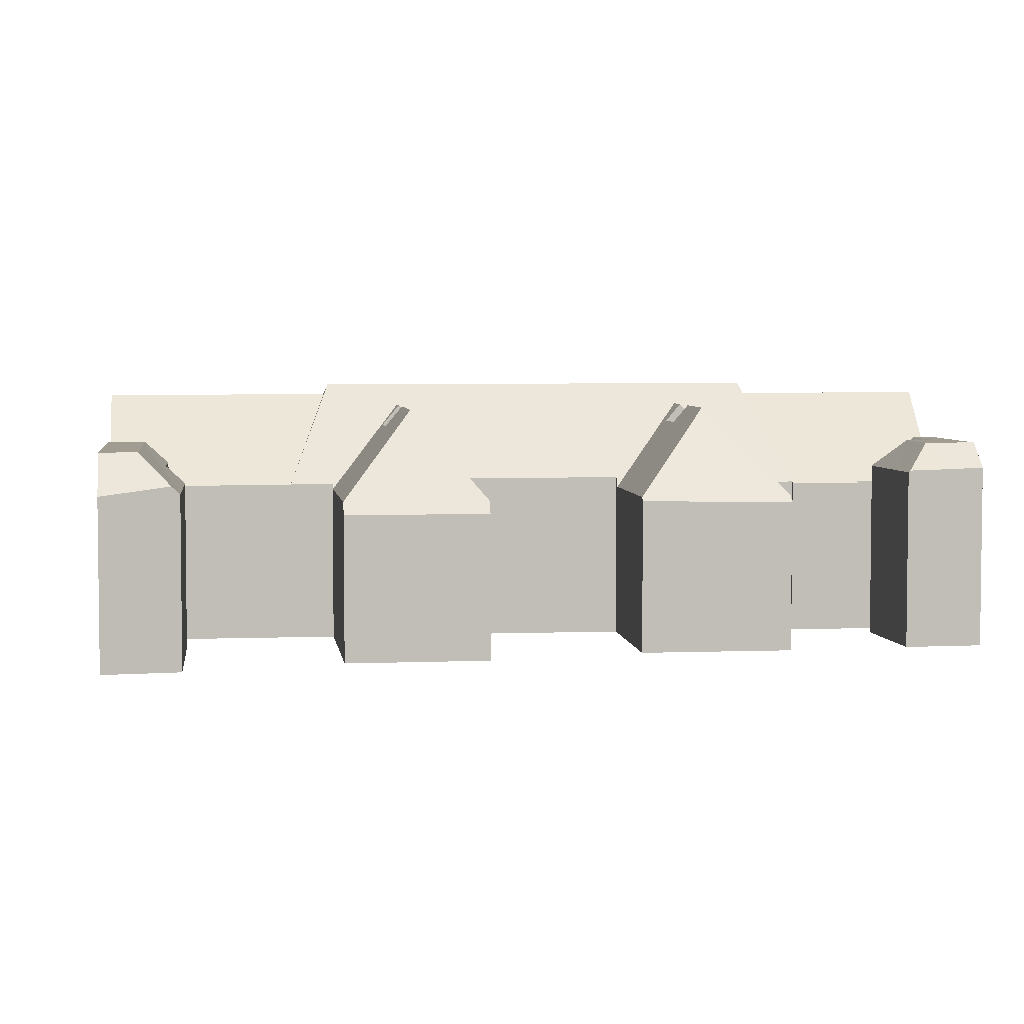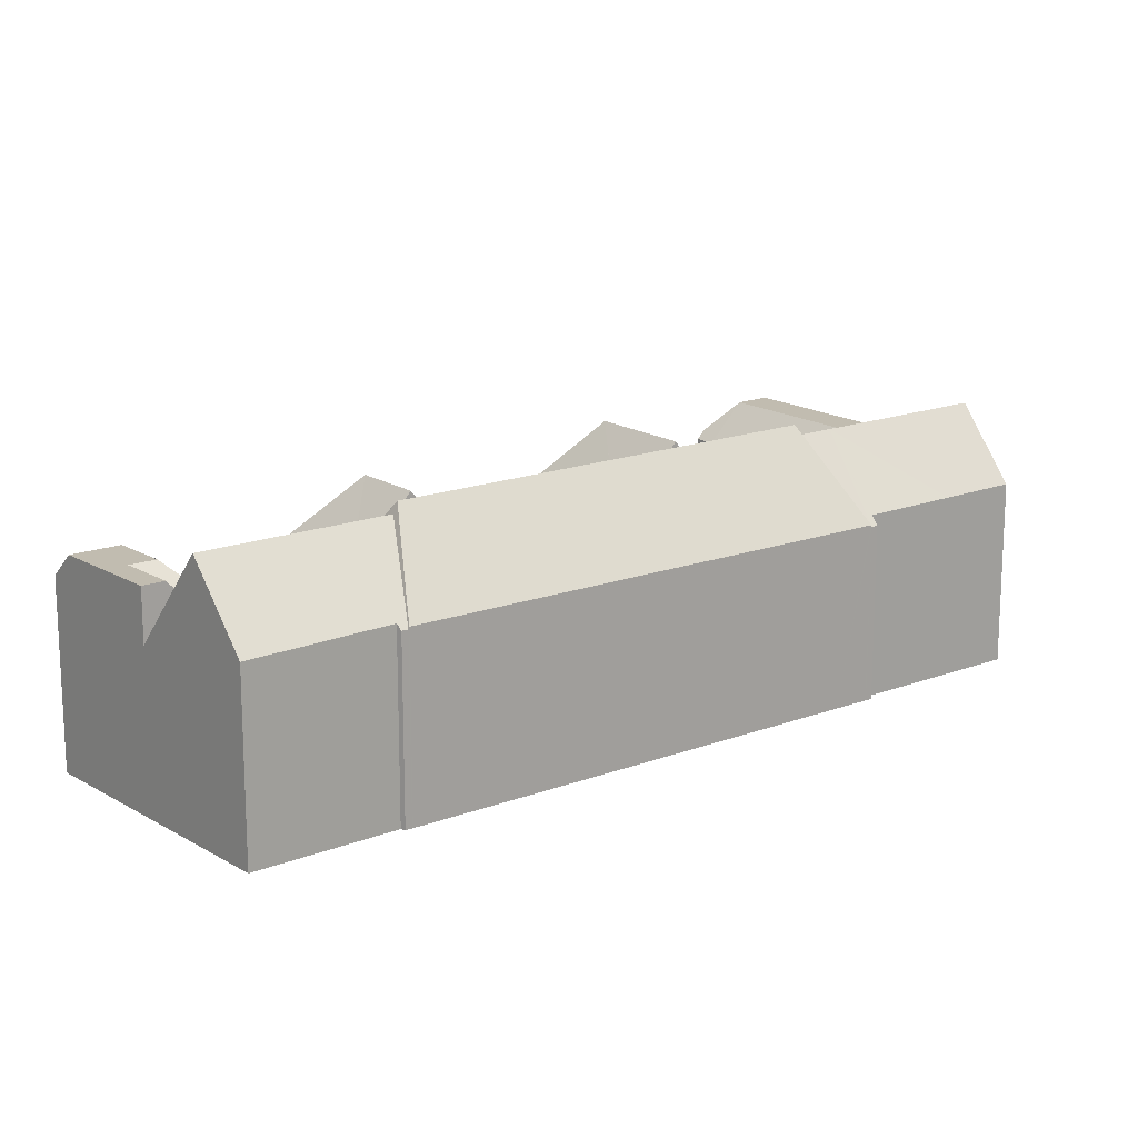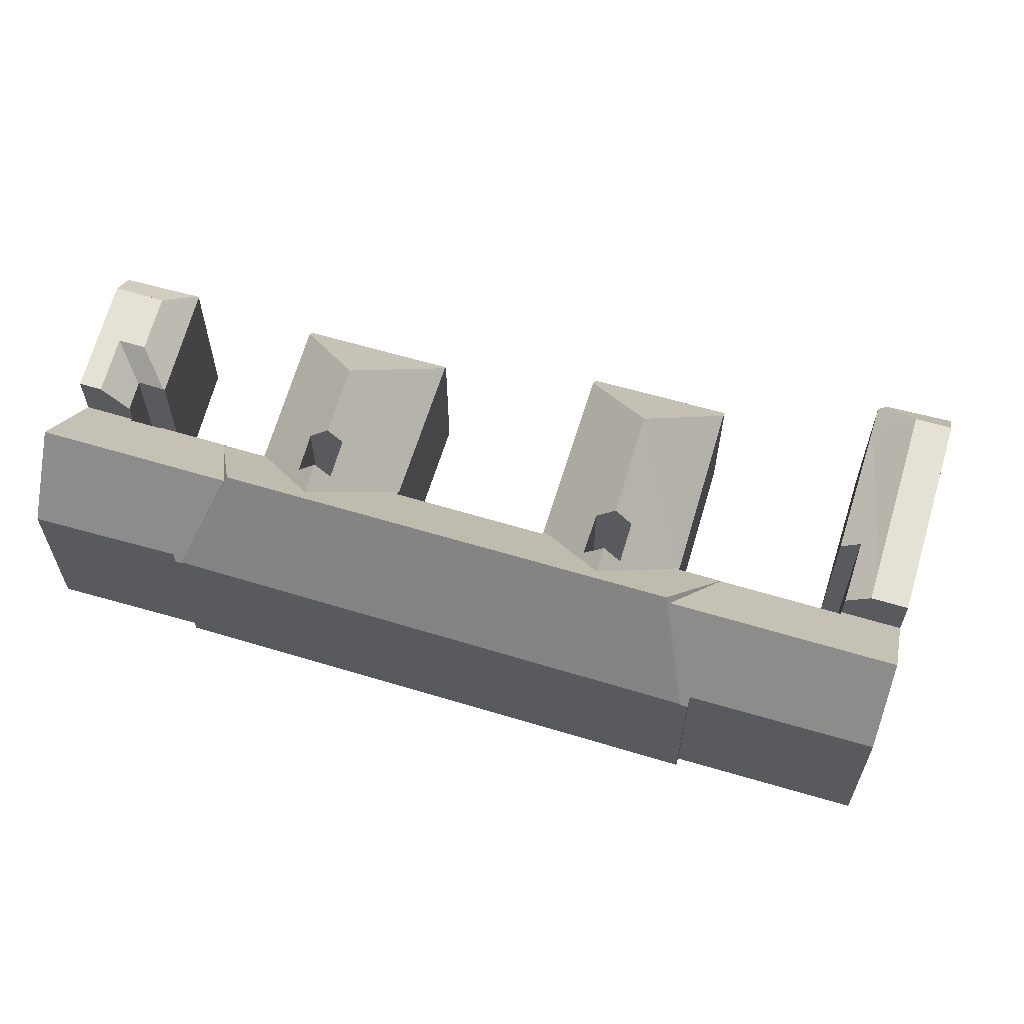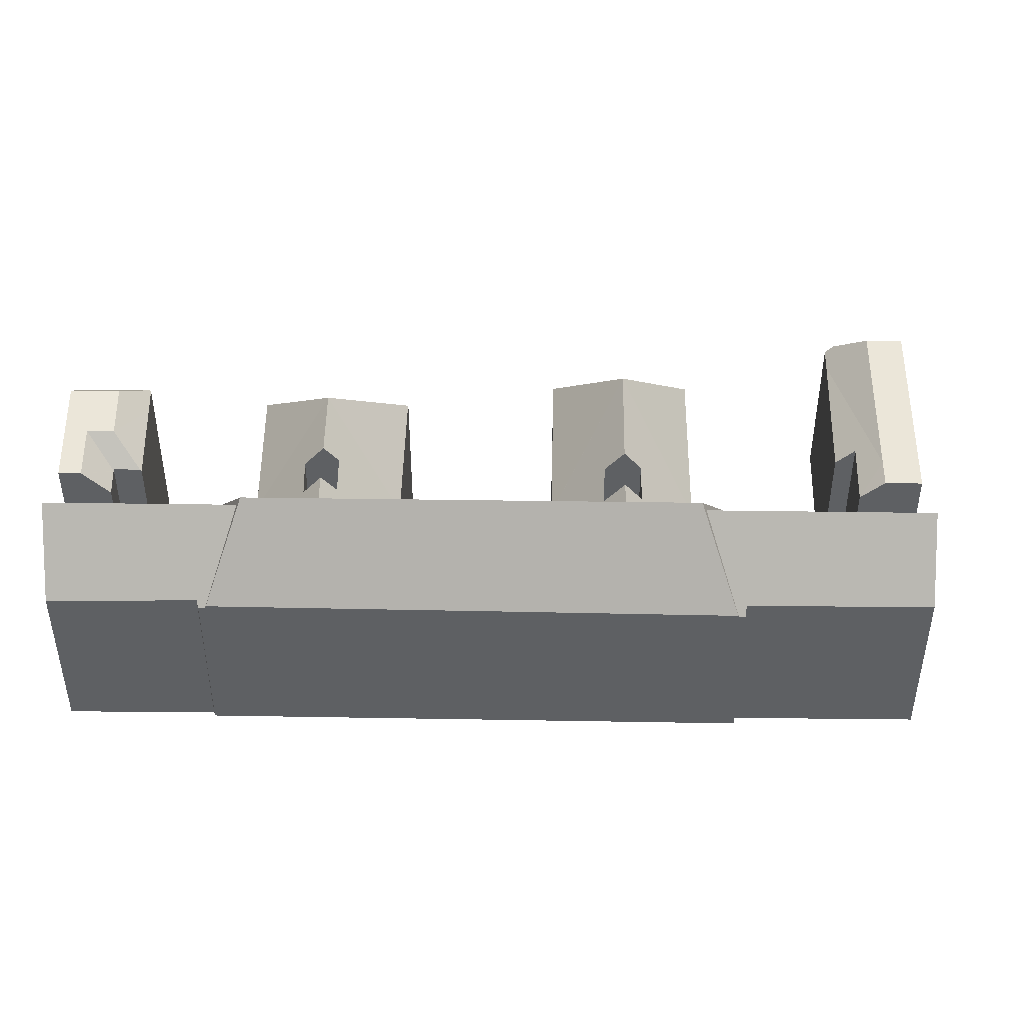
<metadata>
{"format":"obj","ext":"obj","renderer":"f3d","projection":"perspective","resolution":1024,"background":"white","views":[{"elev":4.5,"azim":43.2,"up":"+Y"},{"elev":16.5,"azim":-167.5,"up":"+Y"},{"elev":64.5,"azim":-112.9,"up":"+Y"},{"elev":47.7,"azim":-128.7,"up":"+Y"}]}
</metadata>
<code>
v  51.69 2.703e-15 -44.14
v  51.49 13.37 -43.9
v  51.49 2.688e-15 -43.9
v  51.69 13.37 -44.14
v  53.21 2.816e-15 -45.99
v  53.21 13.38 -45.99
v  53.25 2.819e-15 -46.04
v  53.25 13.38 -46.04
v  46.65 20.29 -27.39
v  43.06 18.34 -32.52
v  41.99 20.29 -31.23
v  37.34 20.29 -35.07
v  40.35 18.49 -34.59
v  45.56 13.06 -36.33
v  39.38 20.29 -33.39
v  42.7 18.36 -32.8
v  45.64 13.06 -36.27
v  45.6 13.06 -36.3
v  27.92 14.72 15.58
v  26.86 14.04 13.78
v  24.78 17.31 16.35
v  28.3 14.04 15
v  47.87 13.21 -39.31
v  42.63 21.19 -43.62
v  40.45 21.2 -40.99
v  47.92 13.21 -39.37
v  59.89 2.323e-15 -37.93
v  55.97 2.506e-15 -40.92
v  55.63 2.708e-15 -44.23
v  55.58 2.705e-15 -44.17
v  54.14 2.6e-15 -42.47
v  54.07 2.595e-15 -42.38
v  65.85 2.552e-15 -41.67
v  64.67 2.458e-15 -40.14
v  64.1 2.634e-15 -43.01
v  60.19 2.817e-15 -46.01
v  64.14 2.415e-15 -39.43
v  63.26 2.345e-15 -38.29
v  58.15 2.913e-15 -47.57
v  62.51 2.285e-15 -37.31
v  56.19 3.005e-15 -49.08
v  61.93 2.238e-15 -36.55
v  50.66 3.265e-15 -53.32
v  61.84 2.231e-15 -36.44
v  55.54 2.713e-15 -44.3
v  55.48 2.716e-15 -44.35
v  53.51 2.807e-15 -45.84
v  46.44 3.463e-15 -56.55
v  45.23 3.371e-15 -55.05
v  51.6 2.682e-15 -43.81
v  47.92 2.411e-15 -39.37
v  43.76 3.26e-15 -53.23
v  42.24 3.145e-15 -51.35
v  47.87 2.407e-15 -39.31
v  38.61 2.869e-15 -46.85
v  47.76 2.399e-15 -39.17
v  47.66 2.403e-15 -39.25
v  45.41 2.236e-15 -36.51
v  45.38 2.233e-15 -36.47
v  55.86 1.718e-15 -28.05
v  47.71 1.119e-15 -18.28
v  55.54 1.733e-15 -28.31
v  55.5 1.735e-15 -28.34
v  45.64 2.221e-15 -36.27
v  45.6 2.223e-15 -36.3
v  45.56 2.224e-15 -36.33
v  38.23 2.879e-15 -47.02
v  37.86 2.852e-15 -46.57
v  37.82 2.848e-15 -46.52
v  35.87 2.705e-15 -44.18
v  35.09 2.647e-15 -43.24
v  47.54 1.128e-15 -18.43
v  47.5 1.13e-15 -18.46
v  37.73 1.636e-15 -26.71
v  31.97 2.418e-15 -39.49
v  28.84 2.188e-15 -35.73
v  37.69 1.638e-15 -26.75
v  37.65 1.64e-15 -26.78
v  37.18 1.664e-15 -27.18
v  37.15 1.662e-15 -27.14
v  33.74 1.411e-15 -23.04
v  28.07 2.131e-15 -34.81
v  32.32 1.307e-15 -21.34
v  25.29 1.927e-15 -31.47
v  28.8 1.048e-15 -17.11
v  22.37 1.713e-15 -27.97
v  28.77 1.045e-15 -17.07
v  9.706 7.821e-16 -12.77
v  9.795 7.297e-16 -11.92
v  9.323 7.539e-16 -12.31
v  41.62 3.858e-16 -6.301
v  40.28 2.85e-16 -4.654
v  41 4.174e-16 -6.816
v  40.96 4.193e-16 -6.848
v  29.36 1.015e-15 -16.58
v  38.76 1.707e-16 -2.788
v  36.95 3.374e-17 -0.551
v  35.38 -8.419e-17 1.375
v  29.3 1.018e-15 -16.63
v  29.26 1.02e-15 -16.66
v  19.69 1.515e-15 -24.75
v  34.09 -1.815e-16 2.964
v  33.48 -1.51e-16 2.466
v  33.45 -1.49e-16 2.434
v  21.62 4.433e-16 -7.239
v  18.96 1.462e-15 -23.87
v  15.72 1.224e-15 -19.99
v  12.47 9.848e-16 -16.08
v  21.56 4.462e-16 -7.287
v  21.52 4.48e-16 -7.316
v  21.27 4.608e-16 -7.525
v  21.23 4.584e-16 -7.486
v  18.93 2.884e-16 -4.71
v  18.92 2.874e-16 -4.694
v  18.8 2.787e-16 -4.551
v  13.22 -1.34e-16 2.189
v  11.76 9.328e-16 -15.23
v  9.749 7.852e-16 -12.82
v  4.357 3.246e-16 -5.301
v  12.19 -2.099e-16 3.428
v  28.3 -9.186e-16 15
v  27.92 -9.538e-16 15.58
v  26.86 -8.44e-16 13.78
v  26.49 -1.087e-15 17.75
v  26.7 -8.356e-16 13.65
v  17.65 -3.673e-16 5.999
v  24.76 -1.246e-15 20.35
v  22.83 -1.149e-15 18.76
v  16.65 -4.42e-16 7.219
v  9.231 -4.646e-16 7.587
v  14.36 -3.225e-16 5.267
v  12.48 -2.247e-16 3.669
v  1.974 1.47e-16 -2.401
v  3.89 -1.958e-16 3.197
v  0 0 0
v  22.37 14.72 -27.97
v  25.29 14.74 -31.47
v  28.07 14.76 -34.81
v  28.84 14.77 -35.73
v  31.97 14.79 -39.49
v  35.09 14.81 -43.24
v  35.87 14.82 -44.18
v  37.82 14.83 -46.52
v  37.86 14.65 -46.57
v  38.23 14.65 -47.02
v  65.85 15.25 -41.67
v  62.87 17.31 -41.52
v  64.67 15.2 -40.14
v  64.1 17.31 -43.01
v  38.57 18.79 -32.39
v  38.57 1.983e-15 -32.39
v  40.35 2.118e-15 -34.59
v  39.38 2.045e-15 -33.39
v  9.323 14.45 -12.31
v  9.706 14.45 -12.77
v  9.749 14.61 -12.82
v  11.76 14.63 -15.23
v  12.47 14.63 -16.08
v  15.72 14.66 -19.99
v  18.96 14.69 -23.87
v  19.69 14.69 -24.75
v  53.51 14.94 -45.84
v  54.96 13 -47.59
v  53.51 13 -45.84
v  54.96 17.31 -47.59
v  56.19 13 -49.08
v  56.19 17.31 -49.08
v  54.07 14.92 -42.38
v  55.97 14.92 -40.92
v  61.84 14.92 -36.44
v  59.89 14.92 -37.93
v  38.61 15.12 -46.85
v  55.48 14.95 -44.35
v  55.54 14.95 -44.3
v  56.91 17.31 -46.09
v  58.96 17.31 -44.52
v  55.63 15.06 -44.23
v  57.47 17.31 -42.73
v  55.58 15.06 -44.17
v  54.14 15.04 -42.47
v  26.7 14.04 13.65
v  16.65 15.51 7.219
v  13.12 17.31 6.759
v  17.65 14.04 5.999
v  14.36 15.5 5.267
v  40.28 12.04 -4.654
v  38.76 12.04 -2.788
v  21.62 13.06 -7.239
v  24.5 18.57 -10.85
v  21.93 18.57 -12.98
v  24.69 18.57 -10.69
v  32.57 20.29 -6.046
v  25.61 20.29 -11.8
v  21.56 13.06 -7.287
v  21.15 20.29 -15.5
v  21.52 13.06 -7.316
v  22.86 20.29 -14.09
v  37.18 13.87 -27.18
v  37.65 13.06 -26.78
v  37.69 13.06 -26.75
v  37.73 13.06 -26.71
v  47.5 13.06 -18.46
v  47.54 13 -18.43
v  47.71 12.74 -18.28
v  36.95 12.05 -0.551
v  35.38 12.05 1.375
v  21.93 7.949e-16 -12.98
v  24.5 6.641e-16 -10.85
v  24.69 6.545e-16 -10.69
v  34.09 12.05 2.964
v  41.62 12.04 -6.301
v  26.64 18.36 -13.05
v  29.26 13.06 -16.66
v  29.3 13.06 -16.63
v  29.36 13.06 -16.58
v  23.96 18.25 -15.4
v  26.47 18.35 -13.21
v  9.231 17.31 7.587
v  22.83 17.31 18.76
v  11.21 17.31 5.193
v  40.22 22.09 -40.7
v  18.93 13.49 -4.71
v  21.23 13.49 -7.486
v  16.16 22.09 -11.63
v  21.27 13.49 -7.525
v  20.09 22.09 -16.38
v  28.77 13.9 -17.07
v  24.01 22.09 -21.12
v  28.8 13.9 -17.11
v  32.32 13.89 -21.34
v  32.35 22.09 -31.19
v  33.74 13.88 -23.04
v  37.15 13.86 -27.14
v  36.28 22.09 -35.94
v  45.38 13.37 -36.47
v  45.41 13.37 -36.51
v  47.66 13.38 -39.25
v  47.87 13.23 -39.31
v  47.76 13.23 -39.17
v  11.21 13 5.193
v  3.89 21.19 3.197
v  9.231 13 7.587
v  5.872 21.19 0.802
v  12.48 13 3.669
v  12.19 13.44 3.428
v  8.22 21.19 -2.036
v  13.22 13.44 2.189
v  18.8 13.44 -4.551
v  13.73 21.19 -8.697
v  18.92 13.44 -4.694
v  15.91 21.19 -11.34
v  62.51 15.1 -37.31
v  61.38 17.31 -39.73
v  61.93 15.07 -36.55
v  63.26 15.12 -38.29
v  40.84 18.83 -30.56
v  41.2 18.84 -30.27
v  40.84 1.871e-15 -30.56
v  41.2 1.854e-15 -30.27
v  26.47 8.089e-16 -13.21
v  23.96 9.427e-16 -15.4
v  26.64 7.994e-16 -13.05
v  12.48 15.48 3.669
v  51.6 13.2 -43.81
v  64.14 15.17 -39.43
v  33.45 13.06 2.434
v  0 15.22 9.323e-16
v  24.76 13.99 20.35
v  42.7 2.008e-15 -32.8
v  43.06 1.992e-15 -32.52
v  25.61 7.228e-16 -11.8
v  26.49 14.39 17.75
v  41.99 1.913e-15 -31.23
v  40.96 13.06 -6.848
v  41 13 -6.816
v  1.974 15.21 -2.401
v  4.357 15.2 -5.301
v  9.795 15.17 -11.92
v  55.86 12.53 -28.05
v  33.48 13 2.466
v  55.5 13.06 -28.34
v  55.54 13 -28.31
v  58.15 17.31 -47.57
v  60.19 17.31 -46.01
v  22.86 8.625e-16 -14.09
v  50.66 21.19 -53.32
v  46.44 14.95 -56.55
v  46.4 21.19 -48.18
v  47.94 21.19 -50.03
v  49.42 21.19 -51.83
v  42.24 15.04 -51.35
v  43.76 15.01 -53.23
v  45.23 14.97 -55.05
g defaultobject
f 1 2 3
f 2 1 4
f 4 1 5
f 4 5 6
f 6 5 7
f 6 7 8
f 9 10 11
f 12 13 14
f 13 12 15
f 14 13 16
f 14 16 10
f 14 10 9
f 14 9 17
f 14 17 18
f 19 20 21
f 20 19 22
f 23 24 25
f 24 23 26
f 27 28 29
f 30 29 28
f 31 30 28
f 32 31 28
f 33 34 35
f 36 35 34
f 37 36 34
f 38 36 37
f 39 36 38
f 40 39 38
f 41 39 40
f 42 41 40
f 43 41 42
f 44 43 42
f 27 43 44
f 29 43 27
f 45 43 29
f 46 43 45
f 47 43 46
f 48 43 47
f 7 48 47
f 5 48 7
f 1 48 5
f 49 48 1
f 3 49 1
f 50 51 3
f 49 3 51
f 52 49 51
f 53 52 51
f 54 53 51
f 55 53 54
f 56 55 54
f 57 55 56
f 58 55 57
f 59 55 58
f 60 61 62
f 63 62 61
f 64 63 61
f 65 64 61
f 66 65 61
f 59 66 61
f 55 59 61
f 67 55 61
f 68 67 61
f 69 68 61
f 70 69 61
f 71 70 61
f 72 71 61
f 73 71 72
f 74 71 73
f 75 71 74
f 76 75 74
f 77 76 74
f 78 76 77
f 79 76 78
f 80 76 79
f 81 76 80
f 82 76 81
f 83 82 81
f 84 82 83
f 85 84 83
f 86 84 85
f 87 86 85
f 88 89 90
f 91 92 93
f 94 93 92
f 95 94 92
f 96 95 92
f 97 95 96
f 98 95 97
f 99 95 98
f 100 99 98
f 87 100 98
f 86 87 98
f 101 86 98
f 102 101 98
f 103 101 102
f 104 101 103
f 105 101 104
f 106 101 105
f 107 106 105
f 108 107 105
f 109 108 105
f 110 108 109
f 111 108 110
f 112 108 111
f 113 108 112
f 114 108 113
f 115 108 114
f 116 108 115
f 117 108 116
f 118 117 116
f 88 118 116
f 89 88 116
f 119 89 116
f 120 119 116
f 121 122 123
f 124 123 122
f 125 123 124
f 126 125 124
f 127 126 124
f 128 126 127
f 129 126 128
f 130 129 128
f 131 129 130
f 132 131 130
f 120 132 130
f 119 120 130
f 133 119 130
f 134 133 130
f 135 133 134
f 136 84 86
f 84 136 137
f 84 137 82
f 82 137 138
f 82 138 76
f 76 138 139
f 76 139 75
f 75 139 140
f 75 140 71
f 71 140 141
f 71 141 70
f 70 141 142
f 70 142 69
f 69 142 143
f 69 143 68
f 68 143 144
f 68 144 67
f 67 144 145
f 146 147 148
f 147 146 149
f 150 13 15
f 13 150 151
f 13 151 152
f 152 151 153
f 154 88 90
f 88 154 155
f 88 155 118
f 118 155 117
f 117 155 156
f 117 156 157
f 117 157 108
f 108 157 158
f 108 158 107
f 107 158 159
f 107 159 106
f 106 159 160
f 106 160 101
f 101 160 161
f 101 161 86
f 86 161 136
f 162 163 164
f 163 162 165
f 163 165 166
f 166 165 167
f 28 168 32
f 168 28 27
f 168 27 44
f 168 44 169
f 169 44 170
f 169 170 171
f 145 55 67
f 55 145 172
f 173 165 162
f 165 173 174
f 165 174 175
f 175 174 176
f 176 177 178
f 177 176 174
f 178 179 180
f 179 178 177
f 181 182 183
f 182 181 184
f 183 182 185
f 186 96 92
f 96 186 187
f 188 189 190
f 189 188 191
f 191 188 192
f 191 192 193
f 194 195 196
f 195 194 188
f 195 188 190
f 195 190 197
f 181 126 184
f 126 181 20
f 126 20 22
f 126 22 123
f 123 22 121
f 126 123 125
f 78 198 79
f 198 78 199
f 199 78 77
f 199 77 200
f 200 77 74
f 200 74 201
f 201 74 73
f 201 73 202
f 202 73 72
f 202 72 203
f 203 72 61
f 203 61 204
f 205 98 97
f 98 205 206
f 20 183 21
f 183 20 181
f 189 207 190
f 207 189 191
f 207 191 208
f 208 191 209
f 206 102 98
f 102 206 210
f 211 92 91
f 92 211 186
f 192 212 193
f 212 192 213
f 213 192 214
f 214 192 215
f 195 216 213
f 216 195 197
f 213 216 217
f 213 217 212
f 21 218 219
f 218 21 183
f 218 183 220
f 23 25 221
f 25 143 221
f 143 25 144
f 222 223 224
f 225 224 223
f 196 195 225
f 224 225 195
f 226 224 195
f 213 226 195
f 227 226 213
f 228 226 227
f 229 228 227
f 230 228 229
f 231 228 230
f 232 231 230
f 233 231 232
f 198 231 233
f 199 12 198
f 231 198 12
f 234 231 12
f 14 234 12
f 235 234 14
f 221 234 235
f 236 221 235
f 237 221 236
f 238 221 237
f 237 239 238
f 240 241 242
f 241 240 243
f 243 240 244
f 243 244 245
f 243 245 246
f 246 245 247
f 246 247 248
f 246 248 249
f 249 248 250
f 249 250 251
f 58 235 59
f 235 58 236
f 236 58 57
f 236 57 237
f 252 253 254
f 253 252 255
f 256 151 150
f 151 256 257
f 151 257 258
f 258 257 259
f 260 216 261
f 216 260 262
f 216 262 212
f 216 212 217
f 183 263 220
f 263 183 185
f 239 57 56
f 57 239 237
f 2 50 3
f 50 2 264
f 34 265 37
f 265 34 148
f 148 34 33
f 148 33 146
f 85 227 87
f 227 85 229
f 229 85 83
f 229 83 230
f 230 83 81
f 230 81 232
f 232 81 80
f 232 80 233
f 233 80 79
f 233 79 198
f 192 188 266
f 134 267 135
f 267 134 130
f 267 130 241
f 241 130 242
f 242 130 128
f 242 128 218
f 218 128 219
f 219 128 127
f 219 127 268
f 23 221 238
f 38 252 40
f 252 38 255
f 255 38 37
f 255 37 265
f 269 13 152
f 13 269 270
f 13 270 10
f 13 10 16
f 193 209 191
f 209 193 271
f 271 193 212
f 271 212 262
f 265 253 255
f 253 265 147
f 147 265 148
f 272 219 268
f 219 272 21
f 21 272 19
f 11 259 257
f 259 11 10
f 259 10 270
f 259 270 273
f 213 87 227
f 87 213 214
f 87 214 215
f 87 215 274
f 87 274 100
f 100 274 99
f 99 274 95
f 95 274 94
f 94 274 275
f 94 275 211
f 94 211 93
f 93 211 91
f 241 276 267
f 276 241 243
f 276 243 277
f 277 243 246
f 277 246 249
f 277 249 278
f 278 249 154
f 154 249 155
f 155 249 251
f 9 201 202
f 279 61 60
f 61 279 204
f 51 23 54
f 23 51 26
f 26 51 50
f 26 50 264
f 54 239 56
f 239 54 238
f 238 54 23
f 274 215 192
f 280 192 266
f 192 280 210
f 192 210 206
f 192 206 205
f 192 205 274
f 274 205 187
f 274 187 186
f 274 186 275
f 275 186 211
f 276 135 267
f 135 276 133
f 133 276 277
f 133 277 119
f 119 277 278
f 119 278 89
f 110 225 111
f 225 110 196
f 196 110 109
f 196 109 194
f 194 109 105
f 194 105 188
f 188 105 104
f 188 104 266
f 266 104 103
f 266 103 280
f 280 103 102
f 280 102 210
f 14 59 235
f 59 14 18
f 59 18 17
f 59 17 281
f 59 281 66
f 66 281 65
f 65 281 64
f 64 281 63
f 63 281 282
f 63 282 279
f 63 279 62
f 62 279 60
f 278 90 89
f 90 278 154
f 165 283 167
f 283 165 175
f 283 175 284
f 284 175 176
f 284 176 149
f 149 176 178
f 149 178 253
f 149 253 147
f 29 174 164
f 174 29 177
f 164 174 162
f 162 174 173
f 47 8 7
f 8 47 46
f 8 46 45
f 8 45 29
f 8 29 164
f 201 257 150
f 257 201 9
f 150 257 256
f 257 9 11
f 200 12 199
f 12 200 201
f 12 201 150
f 12 150 15
f 190 216 197
f 216 190 207
f 216 207 261
f 261 207 285
f 224 156 251
f 155 251 156
f 224 251 222
f 250 222 251
f 168 31 32
f 31 168 30
f 30 168 180
f 30 180 179
f 30 179 29
f 29 179 177
f 254 40 252
f 40 254 170
f 40 170 44
f 40 44 42
f 124 268 127
f 268 124 272
f 272 124 122
f 272 122 19
f 19 122 121
f 19 121 22
f 281 17 9
f 116 245 120
f 245 116 247
f 247 116 115
f 247 115 248
f 248 115 114
f 248 114 250
f 250 114 113
f 250 113 222
f 222 113 112
f 222 112 223
f 223 112 111
f 223 111 225
f 169 180 168
f 180 169 178
f 178 169 171
f 178 171 253
f 253 171 170
f 253 170 254
f 224 157 156
f 157 224 226
f 157 226 158
f 158 226 159
f 159 226 228
f 159 228 160
f 160 228 231
f 160 231 161
f 161 231 136
f 136 231 137
f 137 231 138
f 138 231 234
f 138 234 139
f 139 234 140
f 140 234 221
f 140 221 141
f 141 221 143
f 141 143 142
f 202 281 9
f 281 202 282
f 282 202 279
f 279 202 203
f 279 203 204
f 283 166 167
f 286 48 287
f 48 286 43
f 43 286 166
f 43 166 41
f 41 166 283
f 41 283 284
f 41 284 39
f 39 284 149
f 39 149 36
f 36 149 35
f 35 149 146
f 35 146 33
f 24 144 25
f 144 24 172
f 144 172 145
f 264 24 26
f 24 264 2
f 24 2 288
f 288 2 4
f 288 4 6
f 288 6 289
f 289 6 8
f 289 8 290
f 290 8 164
f 290 164 163
f 290 163 166
f 290 166 286
f 291 55 172
f 55 291 53
f 53 291 292
f 53 292 52
f 52 292 293
f 52 293 49
f 49 293 287
f 49 287 48
f 220 242 218
f 242 220 240
f 240 220 263
f 240 263 244
f 187 97 96
f 97 187 205
f 129 185 182
f 185 129 263
f 263 129 244
f 244 120 245
f 120 244 129
f 120 129 131
f 120 131 132
f 24 291 172
f 291 24 288
f 291 288 292
f 292 288 289
f 292 289 293
f 293 289 290
f 293 290 287
f 287 290 286
f 182 126 129
f 126 182 184

</code>
